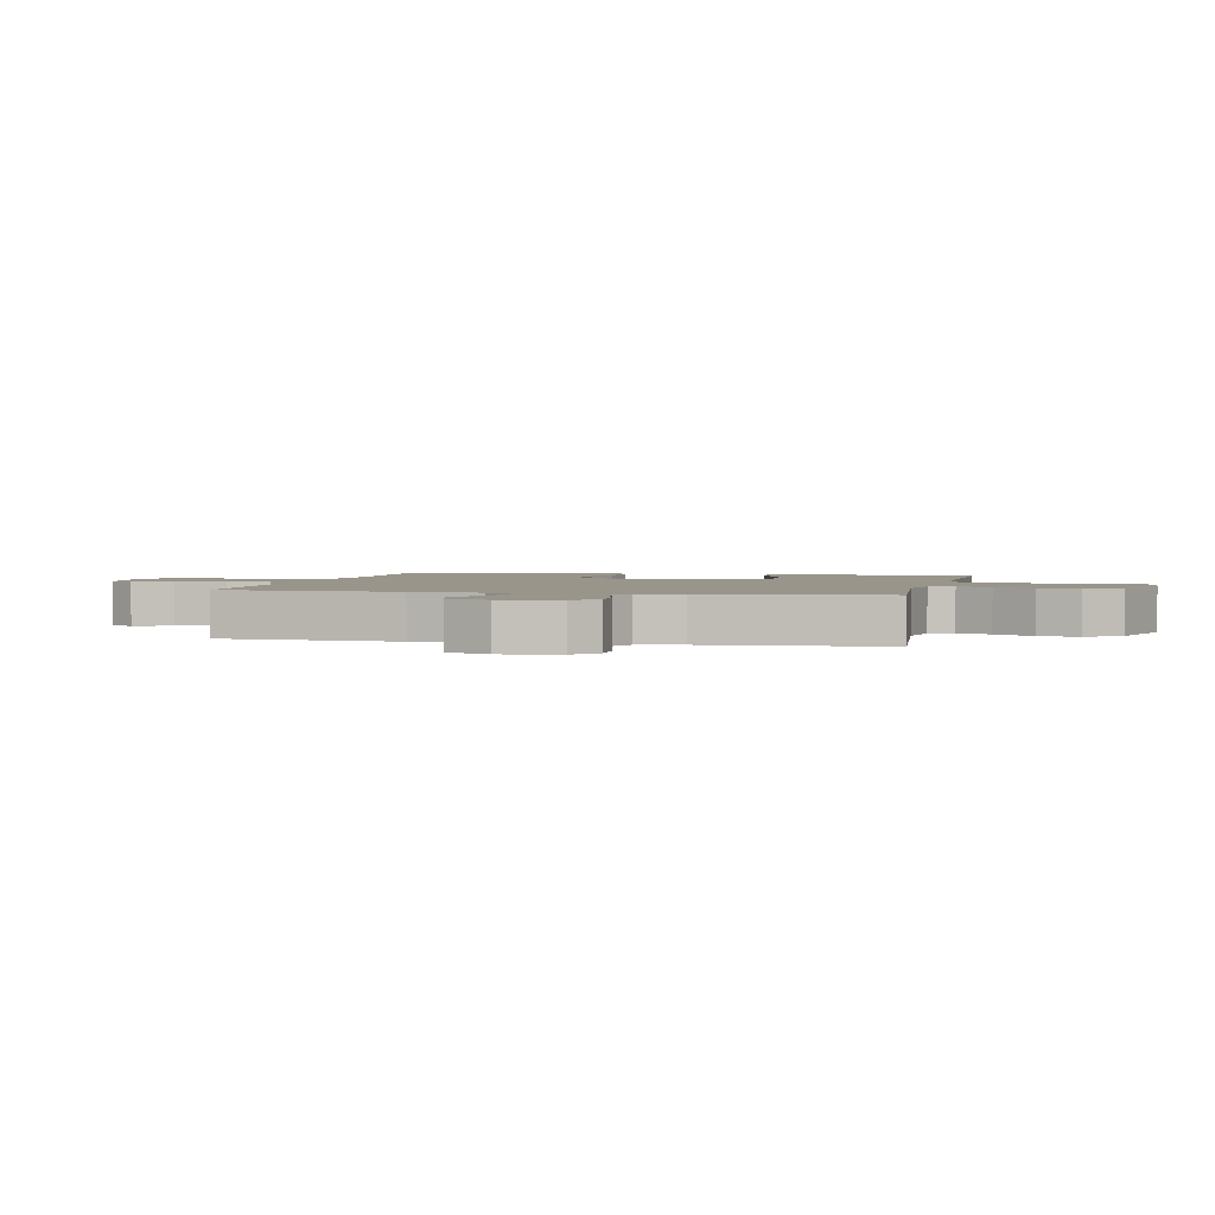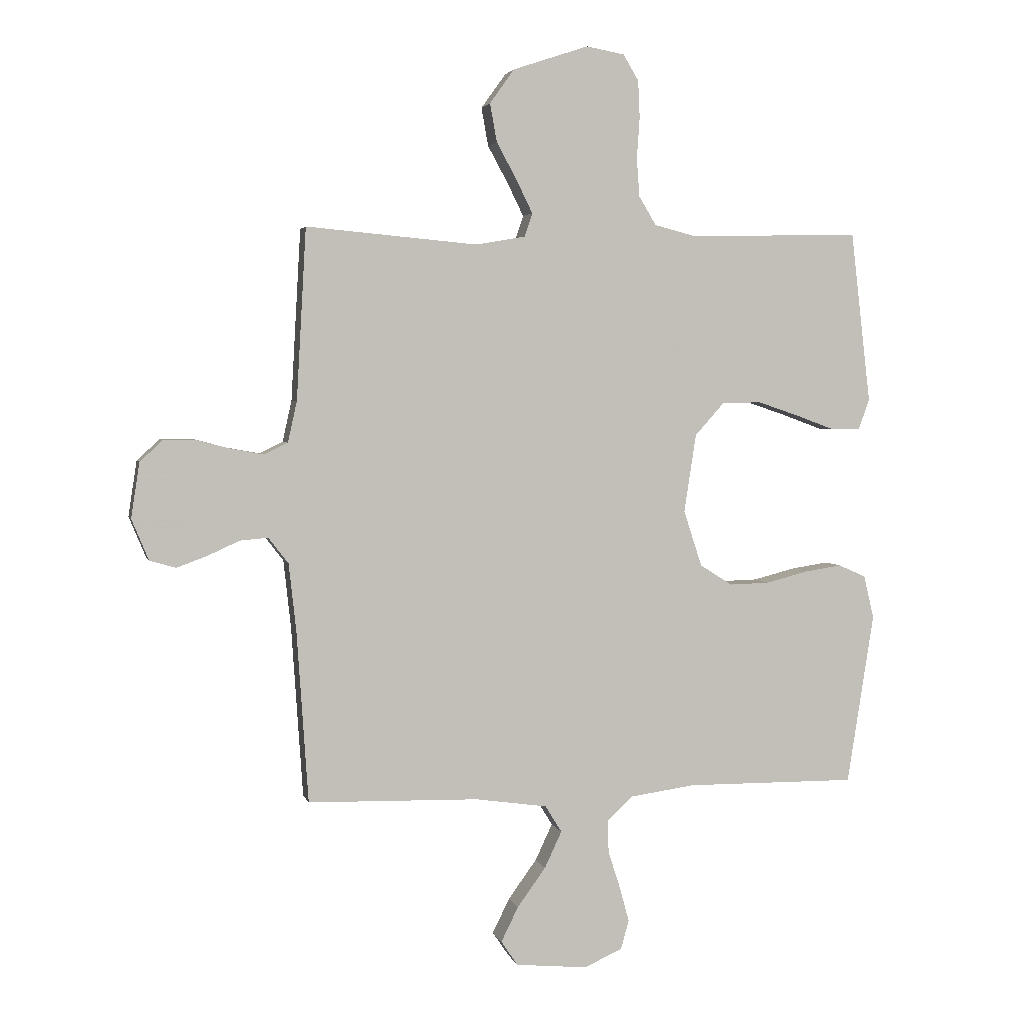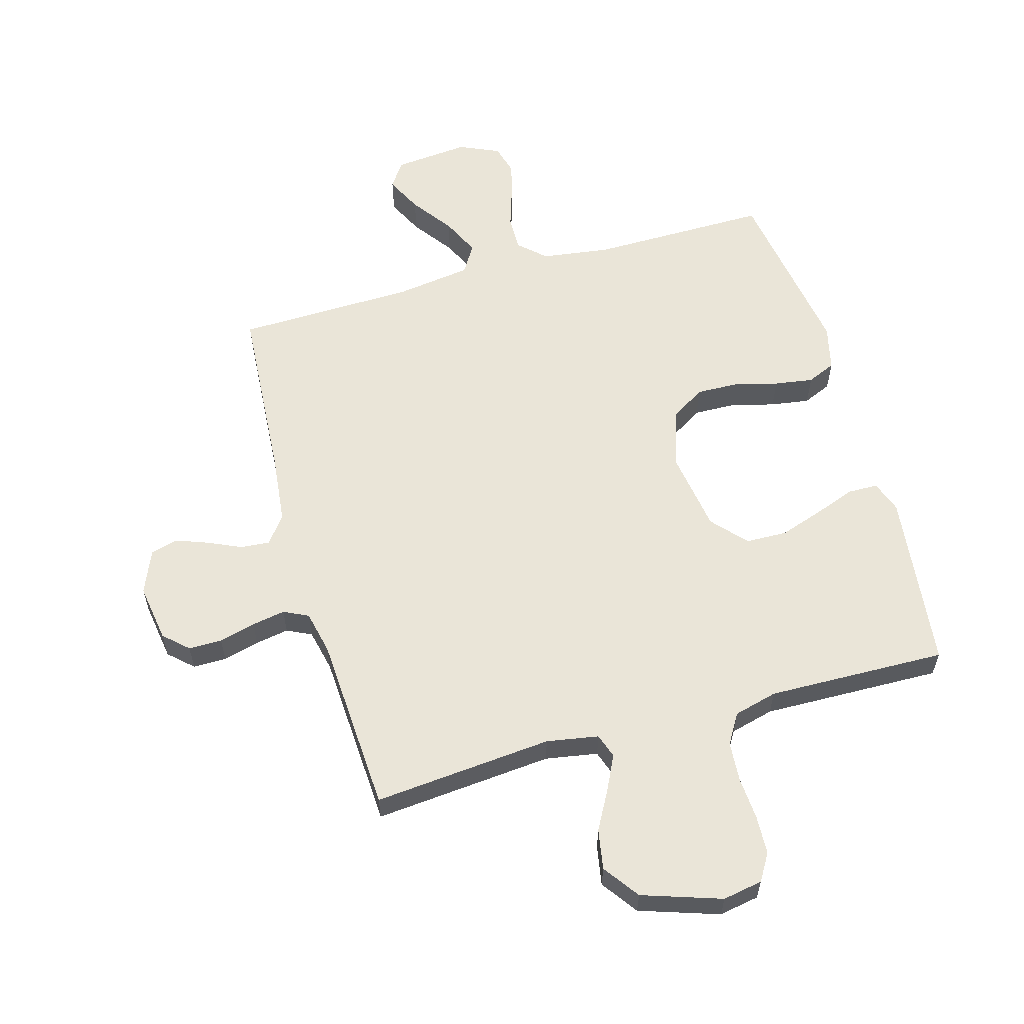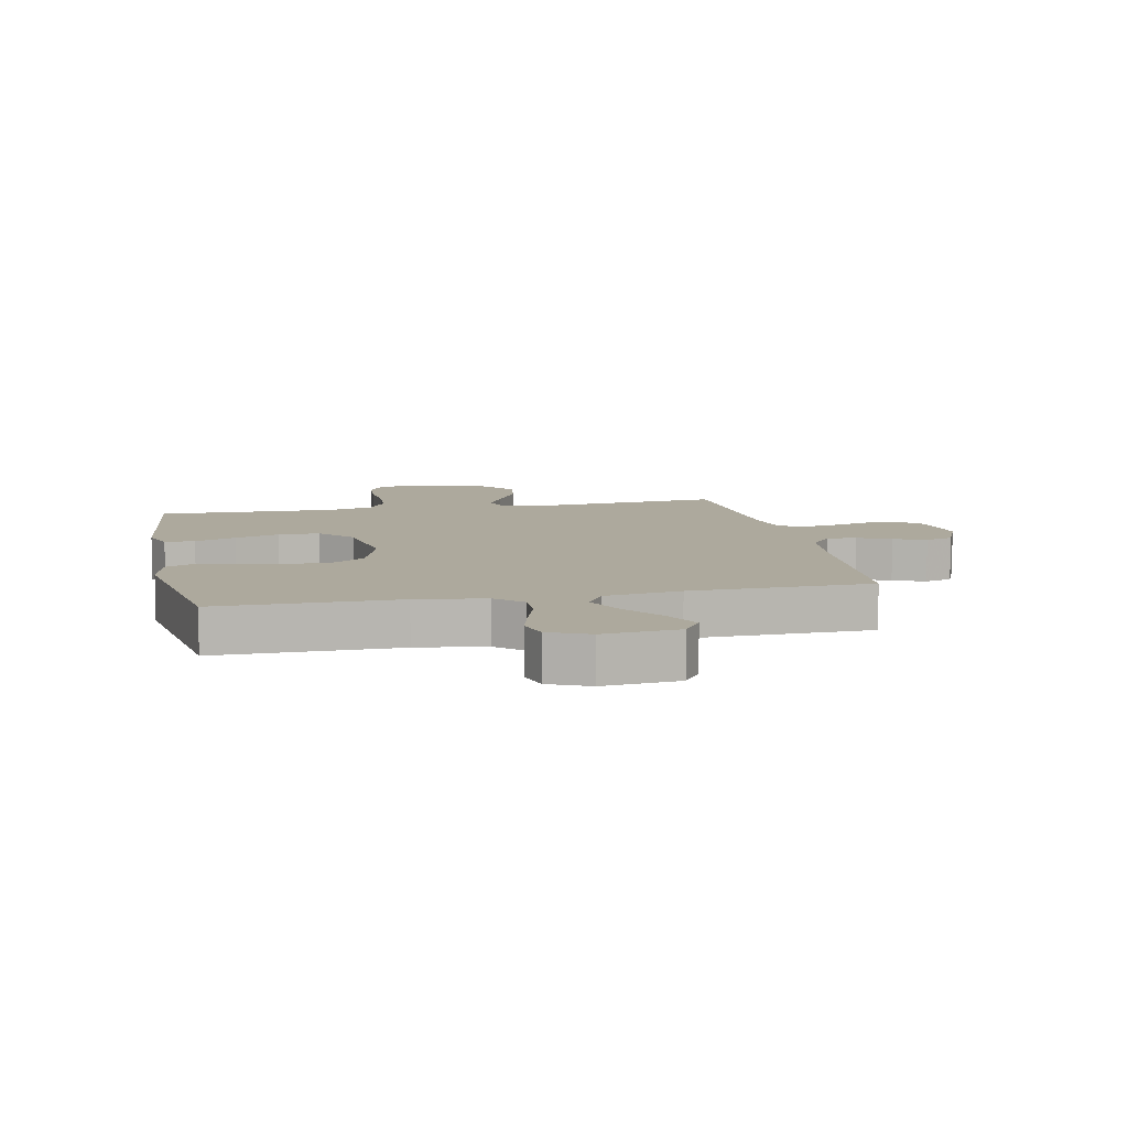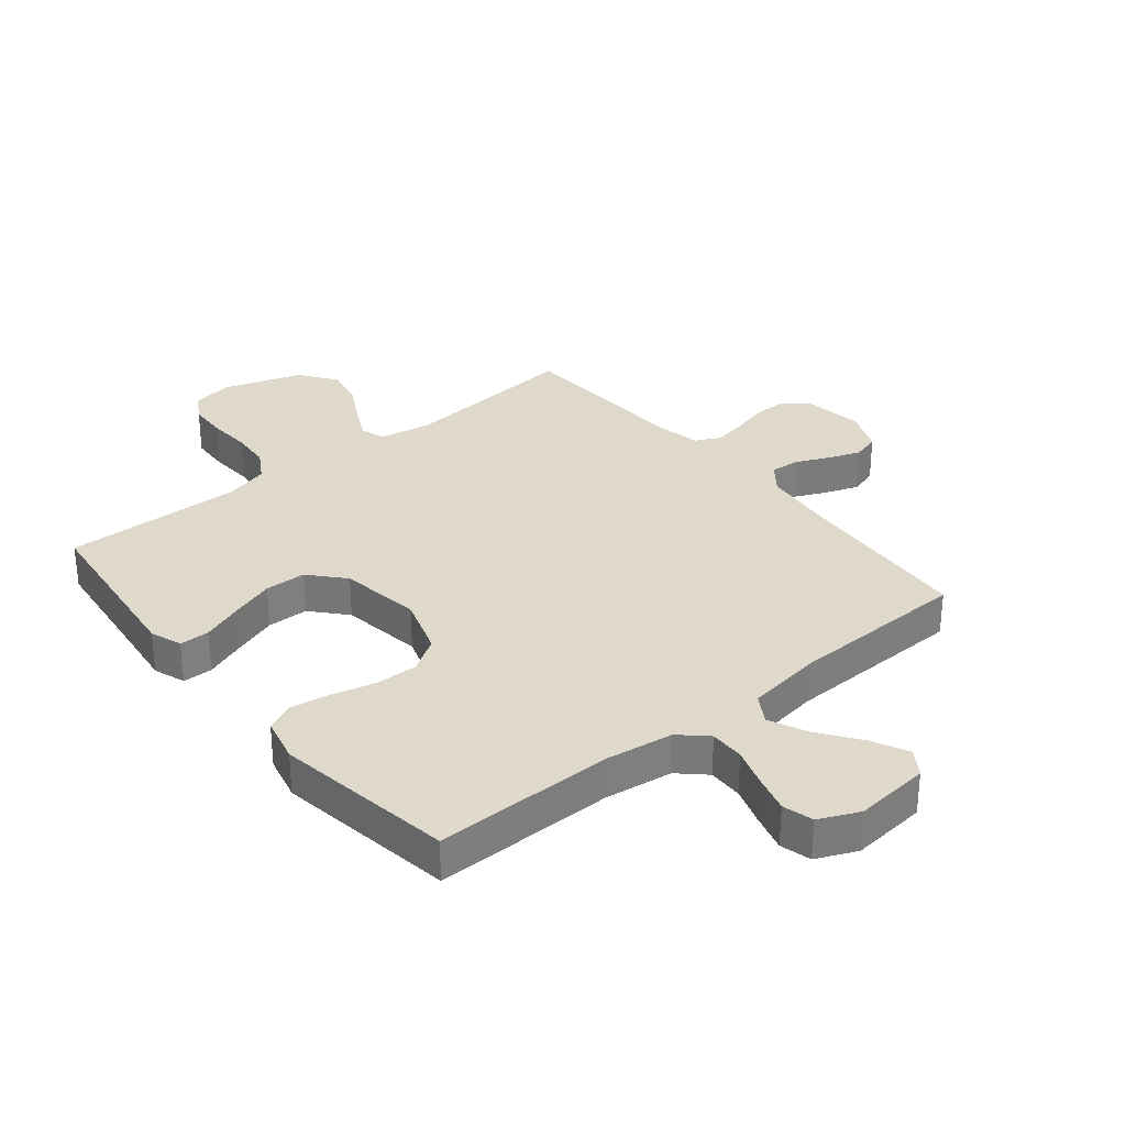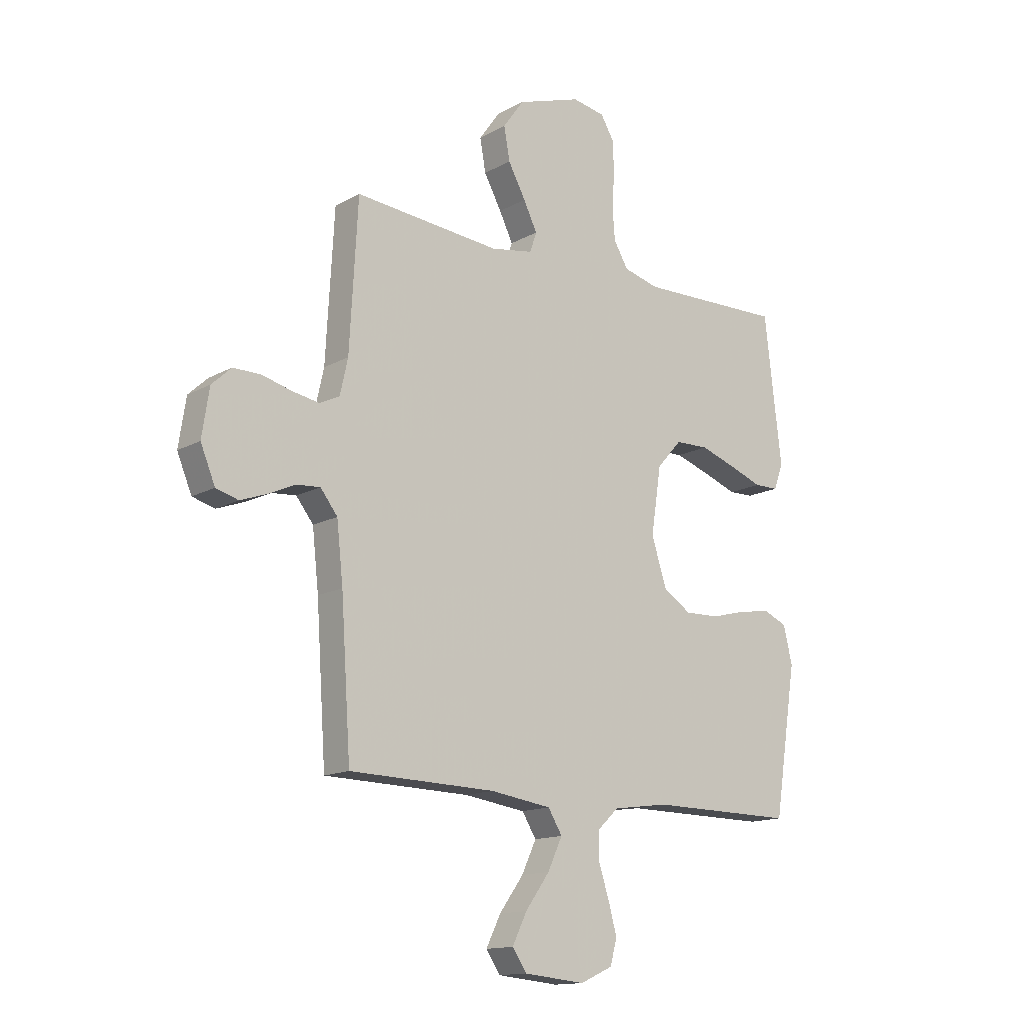
<metadata>
{"format":"obj","ext":"obj","renderer":"f3d","projection":"perspective","resolution":1024,"background":"white","views":[{"elev":2.2,"azim":-77.3,"up":"+Y"},{"elev":3.3,"azim":-13.1,"up":"+Z"},{"elev":59.1,"azim":-15.8,"up":"+Y"},{"elev":8.8,"azim":168.3,"up":"+Y"},{"elev":31.7,"azim":140.8,"up":"+Y"},{"elev":-14.4,"azim":-39.8,"up":"+Z"}]}
</metadata>
<code>
v -0.5 0.07 -0.5
v -0.52 0.07 -0.2
v -0.533 0.07 -0.081
v -0.568 0.07 -0.036
v -0.617 0.07 -0.04
v -0.672 0.07 -0.065
v -0.726 0.07 -0.085
v -0.772 0.07 -0.072
v -0.802 0.07 0
v -0.787 0.07 0.097
v -0.747 0.07 0.134
v -0.691 0.07 0.134
v -0.63 0.07 0.118
v -0.574 0.07 0.108
v -0.533 0.07 0.128
v -0.517 0.07 0.2
v -0.5 0.07 0.5
v -0.2 0.07 0.473
v -0.113 0.07 0.488
v -0.099 0.07 0.529
v -0.127 0.07 0.586
v -0.163 0.07 0.652
v -0.175 0.07 0.719
v -0.132 0.07 0.779
v 0 0.07 0.823
v 0.067 0.07 0.811
v 0.094 0.07 0.766
v 0.097 0.07 0.701
v 0.092 0.07 0.629
v 0.097 0.07 0.562
v 0.127 0.07 0.512
v 0.2 0.07 0.493
v 0.5 0.07 0.5
v 0.535 0.07 0.2
v 0.516 0.07 0.147
v 0.466 0.07 0.146
v 0.398 0.07 0.171
v 0.324 0.07 0.196
v 0.255 0.07 0.194
v 0.204 0.07 0.137
v 0.183 0.07 0
v 0.215 0.07 -0.098
v 0.272 0.07 -0.134
v 0.342 0.07 -0.132
v 0.416 0.07 -0.113
v 0.481 0.07 -0.103
v 0.529 0.07 -0.124
v 0.547 0.07 -0.2
v 0.5 0.07 -0.5
v 0.2 0.07 -0.498
v 0.086 0.07 -0.514
v 0.042 0.07 -0.555
v 0.043 0.07 -0.613
v 0.064 0.07 -0.678
v 0.081 0.07 -0.74
v 0.067 0.07 -0.791
v 0 0.07 -0.821
v -0.126 0.07 -0.809
v -0.155 0.07 -0.766
v -0.125 0.07 -0.705
v -0.075 0.07 -0.636
v -0.045 0.07 -0.572
v -0.074 0.07 -0.525
v -0.2 0.07 -0.507
v -0.5 0 -0.5
v -0.52 0 -0.2
v -0.533 0 -0.081
v -0.568 0 -0.036
v -0.617 0 -0.04
v -0.672 0 -0.065
v -0.726 0 -0.085
v -0.772 0 -0.072
v -0.802 0 0
v -0.787 0 0.097
v -0.747 0 0.134
v -0.691 0 0.134
v -0.63 0 0.118
v -0.574 0 0.108
v -0.533 0 0.128
v -0.517 0 0.2
v -0.5 0 0.5
v -0.2 0 0.473
v -0.113 0 0.488
v -0.099 0 0.529
v -0.127 0 0.586
v -0.163 0 0.652
v -0.175 0 0.719
v -0.132 0 0.779
v 0 0 0.823
v 0.067 0 0.811
v 0.094 0 0.766
v 0.097 0 0.701
v 0.092 0 0.629
v 0.097 0 0.562
v 0.127 0 0.512
v 0.2 0 0.493
v 0.5 0 0.5
v 0.535 0 0.2
v 0.516 0 0.147
v 0.466 0 0.146
v 0.398 0 0.171
v 0.324 0 0.196
v 0.255 0 0.194
v 0.204 0 0.137
v 0.183 0 0
v 0.215 0 -0.098
v 0.272 0 -0.134
v 0.342 0 -0.132
v 0.416 0 -0.113
v 0.481 0 -0.103
v 0.529 0 -0.124
v 0.547 0 -0.2
v 0.5 0 -0.5
v 0.2 0 -0.498
v 0.086 0 -0.514
v 0.042 0 -0.555
v 0.043 0 -0.613
v 0.064 0 -0.678
v 0.081 0 -0.74
v 0.067 0 -0.791
v 0 0 -0.821
v -0.126 0 -0.809
v -0.155 0 -0.766
v -0.125 0 -0.705
v -0.075 0 -0.636
v -0.045 0 -0.572
v -0.074 0 -0.525
v -0.2 0 -0.507
f 58 59 60 61
f 58 61 62
f 57 58 62
f 56 57 62
f 53 54 55 56
f 53 56 62
f 52 53 62 63
f 47 48 49 50
f 47 50 51
f 44 45 46 47
f 44 47 51
f 43 44 51 52
f 34 35 36 37
f 32 33 34 37
f 31 32 37 38
f 26 27 28 29
f 26 29 30
f 25 26 30
f 24 25 30
f 21 22 23 24
f 20 21 24 30
f 19 20 30 31
f 16 17 18
f 15 16 18 19
f 10 11 12 13
f 10 13 14
f 9 10 14
f 8 9 14
f 5 6 7 8
f 5 8 14 15
f 64 1 2
f 63 64 2 3
f 42 43 52 63
f 41 42 63 3
f 19 31 38 39
f 19 39 40
f 4 5 15 19
f 19 40 41
f 3 4 19 41
f 125 124 123 122
f 126 125 122
f 126 122 121
f 126 121 120
f 120 119 118 117
f 126 120 117
f 127 126 117 116
f 114 113 112 111
f 115 114 111
f 111 110 109 108
f 115 111 108
f 116 115 108 107
f 101 100 99 98
f 101 98 97 96
f 102 101 96 95
f 93 92 91 90
f 94 93 90
f 94 90 89
f 94 89 88
f 88 87 86 85
f 94 88 85 84
f 95 94 84 83
f 82 81 80
f 83 82 80 79
f 77 76 75 74
f 78 77 74
f 78 74 73
f 78 73 72
f 72 71 70 69
f 79 78 72 69
f 66 65 128
f 67 66 128 127
f 127 116 107 106
f 67 127 106 105
f 103 102 95 83
f 104 103 83
f 83 79 69 68
f 105 104 83
f 105 83 68 67
f 1 65 66 2
f 2 66 67 3
f 3 67 68 4
f 4 68 69 5
f 5 69 70 6
f 6 70 71 7
f 7 71 72 8
f 8 72 73 9
f 9 73 74 10
f 10 74 75 11
f 11 75 76 12
f 12 76 77 13
f 13 77 78 14
f 14 78 79 15
f 15 79 80 16
f 16 80 81 17
f 17 81 82 18
f 18 82 83 19
f 19 83 84 20
f 20 84 85 21
f 21 85 86 22
f 22 86 87 23
f 23 87 88 24
f 24 88 89 25
f 25 89 90 26
f 26 90 91 27
f 27 91 92 28
f 28 92 93 29
f 29 93 94 30
f 30 94 95 31
f 31 95 96 32
f 32 96 97 33
f 33 97 98 34
f 34 98 99 35
f 35 99 100 36
f 36 100 101 37
f 37 101 102 38
f 38 102 103 39
f 39 103 104 40
f 40 104 105 41
f 41 105 106 42
f 42 106 107 43
f 43 107 108 44
f 44 108 109 45
f 45 109 110 46
f 46 110 111 47
f 47 111 112 48
f 48 112 113 49
f 49 113 114 50
f 50 114 115 51
f 51 115 116 52
f 52 116 117 53
f 53 117 118 54
f 54 118 119 55
f 55 119 120 56
f 56 120 121 57
f 57 121 122 58
f 58 122 123 59
f 59 123 124 60
f 60 124 125 61
f 61 125 126 62
f 62 126 127 63
f 63 127 128 64
f 64 128 65 1

</code>
